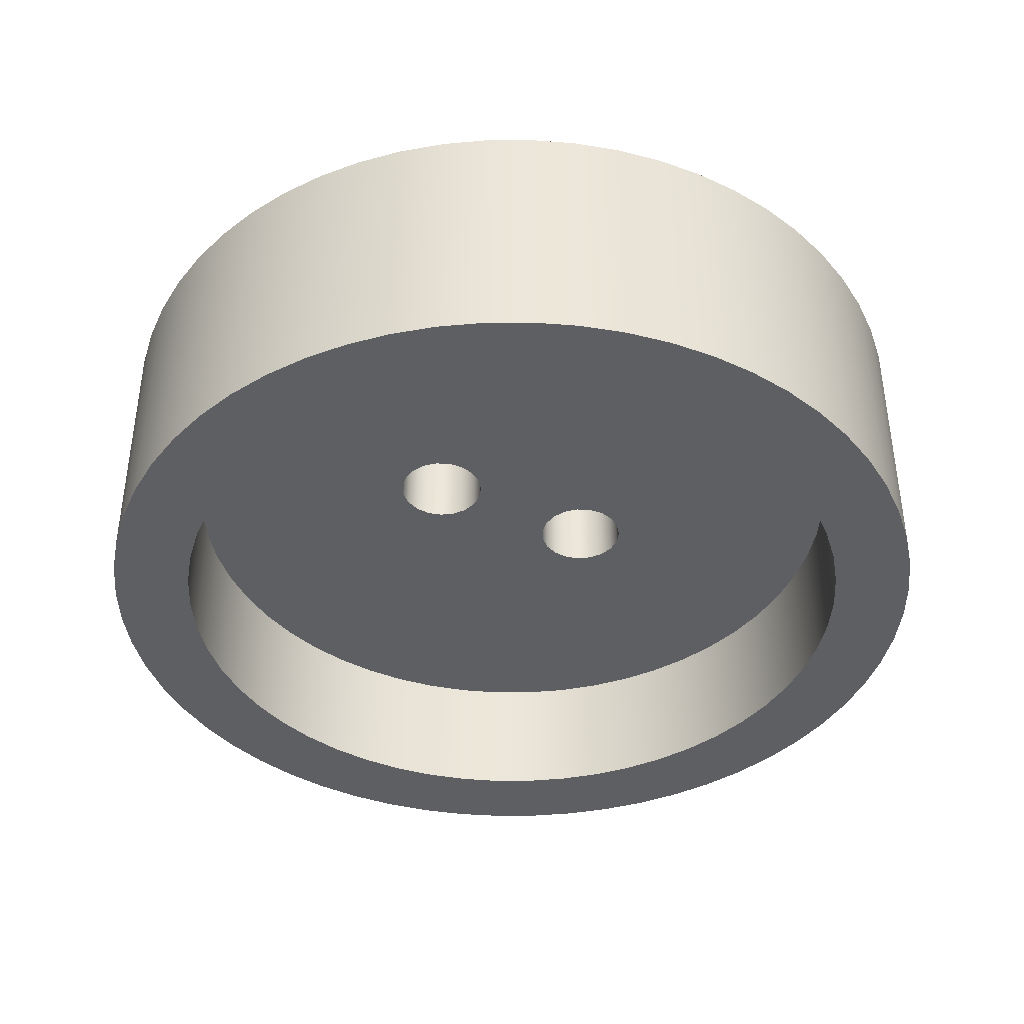
<metadata>
{"format":"obj","ext":"obj","renderer":"f3d","projection":"perspective","resolution":1024,"background":"white","views":[{"elev":-40.3,"azim":153.5,"up":"+Y"}]}
</metadata>
<code>
v 1.5 1.5 -6.123e-17
v 1.473 1.5 0.1623
v 1.395 1.5 0.3071
v 1.273 1.5 0.4186
v 1.123 1.5 0.4847
v 0.9587 1.5 0.4983
v 0.7992 1.5 0.4579
v 0.6614 1.5 0.3679
v 0.5603 1.5 0.238
v 0.5068 1.5 0.0823
v 0.5068 1.5 -0.0823
v 0.5603 1.5 -0.238
v 0.6614 1.5 -0.3679
v 0.7992 1.5 -0.4579
v 0.9587 1.5 -0.4983
v 1.123 1.5 -0.4847
v 1.273 1.5 -0.4186
v 1.395 1.5 -0.3071
v 1.473 1.5 -0.1623
v 1.5 3 -6.123e-17
v 1.473 3 -0.1623
v 1.395 3 -0.3071
v 1.273 3 -0.4186
v 1.123 3 -0.4847
v 0.9587 3 -0.4983
v 0.7992 3 -0.4579
v 0.6614 3 -0.3679
v 0.5603 3 -0.238
v 0.5068 3 -0.0823
v 0.5068 3 0.0823
v 0.5603 3 0.238
v 0.6614 3 0.3679
v 0.7992 3 0.4579
v 0.9587 3 0.4983
v 1.123 3 0.4847
v 1.273 3 0.4186
v 1.395 3 0.3071
v 1.473 3 0.1623
v 1.5 1.5 -6.123e-17
v 1.5 3 -6.123e-17
v -0.5 1.5 -6.123e-17
v -0.5271 1.5 0.1623
v -0.6054 1.5 0.3071
v -0.7265 1.5 0.4186
v -0.8773 1.5 0.4847
v -1.041 1.5 0.4983
v -1.201 1.5 0.4579
v -1.339 1.5 0.3679
v -1.44 1.5 0.238
v -1.493 1.5 0.0823
v -1.493 1.5 -0.0823
v -1.44 1.5 -0.238
v -1.339 1.5 -0.3679
v -1.201 1.5 -0.4579
v -1.041 1.5 -0.4983
v -0.8773 1.5 -0.4847
v -0.7265 1.5 -0.4186
v -0.6054 1.5 -0.3071
v -0.5271 1.5 -0.1623
v -0.5 3 -6.123e-17
v -0.5271 3 -0.1623
v -0.6054 3 -0.3071
v -0.7265 3 -0.4186
v -0.8773 3 -0.4847
v -1.041 3 -0.4983
v -1.201 3 -0.4579
v -1.339 3 -0.3679
v -1.44 3 -0.238
v -1.493 3 -0.0823
v -1.493 3 0.0823
v -1.44 3 0.238
v -1.339 3 0.3679
v -1.201 3 0.4579
v -1.041 3 0.4983
v -0.8773 3 0.4847
v -0.7265 3 0.4186
v -0.6054 3 0.3071
v -0.5271 3 0.1623
v -0.5 1.5 -6.123e-17
v -0.5 3 -6.123e-17
v -4 1.5 -4.899e-16
v -3.973 1.5 0.4644
v -3.892 1.5 0.9225
v -3.759 1.5 1.368
v -3.575 1.5 1.795
v -3.342 1.5 2.198
v -3.064 1.5 2.571
v -2.745 1.5 2.909
v -2.389 1.5 3.208
v -2 1.5 3.464
v -1.584 1.5 3.673
v -1.147 1.5 3.832
v -0.6946 1.5 3.939
v -0.2326 1.5 3.993
v 0.2326 1.5 3.993
v 0.6946 1.5 3.939
v 1.147 1.5 3.832
v 1.584 1.5 3.673
v 2 1.5 3.464
v 2.389 1.5 3.208
v 2.745 1.5 2.909
v 3.064 1.5 2.571
v 3.342 1.5 2.198
v 3.575 1.5 1.795
v 3.759 1.5 1.368
v 3.892 1.5 0.9225
v 3.973 1.5 0.4644
v 4 1.5 0
v 3.973 1.5 -0.4644
v 3.892 1.5 -0.9225
v 3.759 1.5 -1.368
v 3.575 1.5 -1.795
v 3.342 1.5 -2.198
v 3.064 1.5 -2.571
v 2.745 1.5 -2.909
v 2.389 1.5 -3.208
v 2 1.5 -3.464
v 1.584 1.5 -3.673
v 1.147 1.5 -3.832
v 0.6946 1.5 -3.939
v 0.2326 1.5 -3.993
v -0.2326 1.5 -3.993
v -0.6946 1.5 -3.939
v -1.147 1.5 -3.832
v -1.584 1.5 -3.673
v -2 1.5 -3.464
v -2.389 1.5 -3.208
v -2.745 1.5 -2.909
v -3.064 1.5 -2.571
v -3.342 1.5 -2.198
v -3.575 1.5 -1.795
v -3.759 1.5 -1.368
v -3.892 1.5 -0.9225
v -3.973 1.5 -0.4644
v -4 0 -4.899e-16
v -3.973 0 -0.4644
v -3.892 0 -0.9225
v -3.759 0 -1.368
v -3.575 0 -1.795
v -3.342 0 -2.198
v -3.064 0 -2.571
v -2.745 0 -2.909
v -2.389 0 -3.208
v -2 0 -3.464
v -1.584 0 -3.673
v -1.147 0 -3.832
v -0.6946 0 -3.939
v -0.2326 0 -3.993
v 0.2326 0 -3.993
v 0.6946 0 -3.939
v 1.147 0 -3.832
v 1.584 0 -3.673
v 2 0 -3.464
v 2.389 0 -3.208
v 2.745 0 -2.909
v 3.064 0 -2.571
v 3.342 0 -2.198
v 3.575 0 -1.795
v 3.759 0 -1.368
v 3.892 0 -0.9225
v 3.973 0 -0.4644
v 4 0 0
v 3.973 0 0.4644
v 3.892 0 0.9225
v 3.759 0 1.368
v 3.575 0 1.795
v 3.342 0 2.198
v 3.064 0 2.571
v 2.745 0 2.909
v 2.389 0 3.208
v 2 0 3.464
v 1.584 0 3.673
v 1.147 0 3.832
v 0.6946 0 3.939
v 0.2326 0 3.993
v -0.2326 0 3.993
v -0.6946 0 3.939
v -1.147 0 3.832
v -1.584 0 3.673
v -2 0 3.464
v -2.389 0 3.208
v -2.745 0 2.909
v -3.064 0 2.571
v -3.342 0 2.198
v -3.575 0 1.795
v -3.759 0 1.368
v -3.892 0 0.9225
v -3.973 0 0.4644
v -4 1.5 -4.899e-16
v -4 0 -4.899e-16
v 1.5 1.5 -6.123e-17
v 1.473 1.5 -0.1623
v 1.395 1.5 -0.3071
v 1.273 1.5 -0.4186
v 1.123 1.5 -0.4847
v 0.9587 1.5 -0.4983
v 0.7992 1.5 -0.4579
v 0.6614 1.5 -0.3679
v 0.5603 1.5 -0.238
v 0.5068 1.5 -0.0823
v 0.5068 1.5 0.0823
v 0.5603 1.5 0.238
v 0.6614 1.5 0.3679
v 0.7992 1.5 0.4579
v 0.9587 1.5 0.4983
v 1.123 1.5 0.4847
v 1.273 1.5 0.4186
v 1.395 1.5 0.3071
v 1.473 1.5 0.1623
v -0.5 1.5 -6.123e-17
v -0.5271 1.5 -0.1623
v -0.6054 1.5 -0.3071
v -0.7265 1.5 -0.4186
v -0.8773 1.5 -0.4847
v -1.041 1.5 -0.4983
v -1.201 1.5 -0.4579
v -1.339 1.5 -0.3679
v -1.44 1.5 -0.238
v -1.493 1.5 -0.0823
v -1.493 1.5 0.0823
v -1.44 1.5 0.238
v -1.339 1.5 0.3679
v -1.201 1.5 0.4579
v -1.041 1.5 0.4983
v -0.8773 1.5 0.4847
v -0.7265 1.5 0.4186
v -0.6054 1.5 0.3071
v -0.5271 1.5 0.1623
v -4 1.5 -4.899e-16
v -3.973 1.5 -0.4644
v -3.892 1.5 -0.9225
v -3.759 1.5 -1.368
v -3.575 1.5 -1.795
v -3.342 1.5 -2.198
v -3.064 1.5 -2.571
v -2.745 1.5 -2.909
v -2.389 1.5 -3.208
v -2 1.5 -3.464
v -1.584 1.5 -3.673
v -1.147 1.5 -3.832
v -0.6946 1.5 -3.939
v -0.2326 1.5 -3.993
v 0.2326 1.5 -3.993
v 0.6946 1.5 -3.939
v 1.147 1.5 -3.832
v 1.584 1.5 -3.673
v 2 1.5 -3.464
v 2.389 1.5 -3.208
v 2.745 1.5 -2.909
v 3.064 1.5 -2.571
v 3.342 1.5 -2.198
v 3.575 1.5 -1.795
v 3.759 1.5 -1.368
v 3.892 1.5 -0.9225
v 3.973 1.5 -0.4644
v 4 1.5 0
v 3.973 1.5 0.4644
v 3.892 1.5 0.9225
v 3.759 1.5 1.368
v 3.575 1.5 1.795
v 3.342 1.5 2.198
v 3.064 1.5 2.571
v 2.745 1.5 2.909
v 2.389 1.5 3.208
v 2 1.5 3.464
v 1.584 1.5 3.673
v 1.147 1.5 3.832
v 0.6946 1.5 3.939
v 0.2326 1.5 3.993
v -0.2326 1.5 3.993
v -0.6946 1.5 3.939
v -1.147 1.5 3.832
v -1.584 1.5 3.673
v -2 1.5 3.464
v -2.389 1.5 3.208
v -2.745 1.5 2.909
v -3.064 1.5 2.571
v -3.342 1.5 2.198
v -3.575 1.5 1.795
v -3.759 1.5 1.368
v -3.892 1.5 0.9225
v -3.973 1.5 0.4644
v -4.9 3 6.001e-16
v -4.873 3 -0.5122
v -4.793 3 -1.019
v -4.66 3 -1.514
v -4.476 3 -1.993
v -4.244 3 -2.45
v -3.964 3 -2.88
v -3.641 3 -3.279
v -3.279 3 -3.641
v -2.88 3 -3.964
v -2.45 3 -4.244
v -1.993 3 -4.476
v -1.514 3 -4.66
v -1.019 3 -4.793
v -0.5122 3 -4.873
v 3e-16 3 -4.9
v 0.5122 3 -4.873
v 1.019 3 -4.793
v 1.514 3 -4.66
v 1.993 3 -4.476
v 2.45 3 -4.244
v 2.88 3 -3.964
v 3.279 3 -3.641
v 3.641 3 -3.279
v 3.964 3 -2.88
v 4.244 3 -2.45
v 4.476 3 -1.993
v 4.66 3 -1.514
v 4.793 3 -1.019
v 4.873 3 -0.5122
v 4.9 3 0
v 4.873 3 0.5122
v 4.793 3 1.019
v 4.66 3 1.514
v 4.476 3 1.993
v 4.244 3 2.45
v 3.964 3 2.88
v 3.641 3 3.279
v 3.279 3 3.641
v 2.88 3 3.964
v 2.45 3 4.244
v 1.993 3 4.476
v 1.514 3 4.66
v 1.019 3 4.793
v 0.5122 3 4.873
v 3e-16 3 4.9
v -0.5122 3 4.873
v -1.019 3 4.793
v -1.514 3 4.66
v -1.993 3 4.476
v -2.45 3 4.244
v -2.88 3 3.964
v -3.279 3 3.641
v -3.641 3 3.279
v -3.964 3 2.88
v -4.244 3 2.45
v -4.476 3 1.993
v -4.66 3 1.514
v -4.793 3 1.019
v -4.873 3 0.5122
v -4.9 0 6.001e-16
v -4.873 0 0.5122
v -4.793 0 1.019
v -4.66 0 1.514
v -4.476 0 1.993
v -4.244 0 2.45
v -3.964 0 2.88
v -3.641 0 3.279
v -3.279 0 3.641
v -2.88 0 3.964
v -2.45 0 4.244
v -1.993 0 4.476
v -1.514 0 4.66
v -1.019 0 4.793
v -0.5122 0 4.873
v 3e-16 0 4.9
v 0.5122 0 4.873
v 1.019 0 4.793
v 1.514 0 4.66
v 1.993 0 4.476
v 2.45 0 4.244
v 2.88 0 3.964
v 3.279 0 3.641
v 3.641 0 3.279
v 3.964 0 2.88
v 4.244 0 2.45
v 4.476 0 1.993
v 4.66 0 1.514
v 4.793 0 1.019
v 4.873 0 0.5122
v 4.9 0 0
v 4.873 0 -0.5122
v 4.793 0 -1.019
v 4.66 0 -1.514
v 4.476 0 -1.993
v 4.244 0 -2.45
v 3.964 0 -2.88
v 3.641 0 -3.279
v 3.279 0 -3.641
v 2.88 0 -3.964
v 2.45 0 -4.244
v 1.993 0 -4.476
v 1.514 0 -4.66
v 1.019 0 -4.793
v 0.5122 0 -4.873
v 3e-16 0 -4.9
v -0.5122 0 -4.873
v -1.019 0 -4.793
v -1.514 0 -4.66
v -1.993 0 -4.476
v -2.45 0 -4.244
v -2.88 0 -3.964
v -3.279 0 -3.641
v -3.641 0 -3.279
v -3.964 0 -2.88
v -4.244 0 -2.45
v -4.476 0 -1.993
v -4.66 0 -1.514
v -4.793 0 -1.019
v -4.873 0 -0.5122
v -4.9 0 6.001e-16
v -4.9 3 6.001e-16
v 1.5 3 -6.123e-17
v 1.473 3 0.1623
v 1.395 3 0.3071
v 1.273 3 0.4186
v 1.123 3 0.4847
v 0.9587 3 0.4983
v 0.7992 3 0.4579
v 0.6614 3 0.3679
v 0.5603 3 0.238
v 0.5068 3 0.0823
v 0.5068 3 -0.0823
v 0.5603 3 -0.238
v 0.6614 3 -0.3679
v 0.7992 3 -0.4579
v 0.9587 3 -0.4983
v 1.123 3 -0.4847
v 1.273 3 -0.4186
v 1.395 3 -0.3071
v 1.473 3 -0.1623
v -0.5 3 -6.123e-17
v -0.5271 3 0.1623
v -0.6054 3 0.3071
v -0.7265 3 0.4186
v -0.8773 3 0.4847
v -1.041 3 0.4983
v -1.201 3 0.4579
v -1.339 3 0.3679
v -1.44 3 0.238
v -1.493 3 0.0823
v -1.493 3 -0.0823
v -1.44 3 -0.238
v -1.339 3 -0.3679
v -1.201 3 -0.4579
v -1.041 3 -0.4983
v -0.8773 3 -0.4847
v -0.7265 3 -0.4186
v -0.6054 3 -0.3071
v -0.5271 3 -0.1623
v -4.9 3 6.001e-16
v -4.873 3 0.5122
v -4.793 3 1.019
v -4.66 3 1.514
v -4.476 3 1.993
v -4.244 3 2.45
v -3.964 3 2.88
v -3.641 3 3.279
v -3.279 3 3.641
v -2.88 3 3.964
v -2.45 3 4.244
v -1.993 3 4.476
v -1.514 3 4.66
v -1.019 3 4.793
v -0.5122 3 4.873
v 3e-16 3 4.9
v 0.5122 3 4.873
v 1.019 3 4.793
v 1.514 3 4.66
v 1.993 3 4.476
v 2.45 3 4.244
v 2.88 3 3.964
v 3.279 3 3.641
v 3.641 3 3.279
v 3.964 3 2.88
v 4.244 3 2.45
v 4.476 3 1.993
v 4.66 3 1.514
v 4.793 3 1.019
v 4.873 3 0.5122
v 4.9 3 0
v 4.873 3 -0.5122
v 4.793 3 -1.019
v 4.66 3 -1.514
v 4.476 3 -1.993
v 4.244 3 -2.45
v 3.964 3 -2.88
v 3.641 3 -3.279
v 3.279 3 -3.641
v 2.88 3 -3.964
v 2.45 3 -4.244
v 1.993 3 -4.476
v 1.514 3 -4.66
v 1.019 3 -4.793
v 0.5122 3 -4.873
v 3e-16 3 -4.9
v -0.5122 3 -4.873
v -1.019 3 -4.793
v -1.514 3 -4.66
v -1.993 3 -4.476
v -2.45 3 -4.244
v -2.88 3 -3.964
v -3.279 3 -3.641
v -3.641 3 -3.279
v -3.964 3 -2.88
v -4.244 3 -2.45
v -4.476 3 -1.993
v -4.66 3 -1.514
v -4.793 3 -1.019
v -4.873 3 -0.5122
v -4 0 -4.899e-16
v -3.973 0 0.4644
v -3.892 0 0.9225
v -3.759 0 1.368
v -3.575 0 1.795
v -3.342 0 2.198
v -3.064 0 2.571
v -2.745 0 2.909
v -2.389 0 3.208
v -2 0 3.464
v -1.584 0 3.673
v -1.147 0 3.832
v -0.6946 0 3.939
v -0.2326 0 3.993
v 0.2326 0 3.993
v 0.6946 0 3.939
v 1.147 0 3.832
v 1.584 0 3.673
v 2 0 3.464
v 2.389 0 3.208
v 2.745 0 2.909
v 3.064 0 2.571
v 3.342 0 2.198
v 3.575 0 1.795
v 3.759 0 1.368
v 3.892 0 0.9225
v 3.973 0 0.4644
v 4 0 0
v 3.973 0 -0.4644
v 3.892 0 -0.9225
v 3.759 0 -1.368
v 3.575 0 -1.795
v 3.342 0 -2.198
v 3.064 0 -2.571
v 2.745 0 -2.909
v 2.389 0 -3.208
v 2 0 -3.464
v 1.584 0 -3.673
v 1.147 0 -3.832
v 0.6946 0 -3.939
v 0.2326 0 -3.993
v -0.2326 0 -3.993
v -0.6946 0 -3.939
v -1.147 0 -3.832
v -1.584 0 -3.673
v -2 0 -3.464
v -2.389 0 -3.208
v -2.745 0 -2.909
v -3.064 0 -2.571
v -3.342 0 -2.198
v -3.575 0 -1.795
v -3.759 0 -1.368
v -3.892 0 -0.9225
v -3.973 0 -0.4644
v -4.9 0 6.001e-16
v -4.873 0 -0.5122
v -4.793 0 -1.019
v -4.66 0 -1.514
v -4.476 0 -1.993
v -4.244 0 -2.45
v -3.964 0 -2.88
v -3.641 0 -3.279
v -3.279 0 -3.641
v -2.88 0 -3.964
v -2.45 0 -4.244
v -1.993 0 -4.476
v -1.514 0 -4.66
v -1.019 0 -4.793
v -0.5122 0 -4.873
v 3e-16 0 -4.9
v 0.5122 0 -4.873
v 1.019 0 -4.793
v 1.514 0 -4.66
v 1.993 0 -4.476
v 2.45 0 -4.244
v 2.88 0 -3.964
v 3.279 0 -3.641
v 3.641 0 -3.279
v 3.964 0 -2.88
v 4.244 0 -2.45
v 4.476 0 -1.993
v 4.66 0 -1.514
v 4.793 0 -1.019
v 4.873 0 -0.5122
v 4.9 0 0
v 4.873 0 0.5122
v 4.793 0 1.019
v 4.66 0 1.514
v 4.476 0 1.993
v 4.244 0 2.45
v 3.964 0 2.88
v 3.641 0 3.279
v 3.279 0 3.641
v 2.88 0 3.964
v 2.45 0 4.244
v 1.993 0 4.476
v 1.514 0 4.66
v 1.019 0 4.793
v 0.5122 0 4.873
v 3e-16 0 4.9
v -0.5122 0 4.873
v -1.019 0 4.793
v -1.514 0 4.66
v -1.993 0 4.476
v -2.45 0 4.244
v -2.88 0 3.964
v -3.279 0 3.641
v -3.641 0 3.279
v -3.964 0 2.88
v -4.244 0 2.45
v -4.476 0 1.993
v -4.66 0 1.514
v -4.793 0 1.019
v -4.873 0 0.5122
g 371801e2-e30c-11ea-a863-54bf646e7e1f
f 2 38 1
f 1 38 40
f 39 20 19
f 19 20 21
f 19 21 18
f 18 21 22
f 18 22 17
f 17 22 23
f 17 23 16
f 16 23 24
f 16 24 15
f 15 24 25
f 15 25 14
f 14 25 26
f 14 26 13
f 13 26 27
f 13 27 12
f 12 27 28
f 12 28 11
f 11 28 29
f 11 29 10
f 10 29 30
f 10 30 9
f 9 30 31
f 9 31 8
f 8 31 32
f 8 32 7
f 7 32 33
f 7 33 6
f 6 33 34
f 6 34 5
f 5 34 35
f 5 35 4
f 4 35 36
f 4 36 3
f 3 36 37
f 3 37 2
f 2 37 38
g 3718501e-e30c-11ea-8dbe-54bf646e7e1f
f 42 78 41
f 41 78 80
f 79 60 59
f 59 60 61
f 59 61 58
f 58 61 62
f 58 62 57
f 57 62 63
f 57 63 56
f 56 63 64
f 56 64 55
f 55 64 65
f 55 65 54
f 54 65 66
f 54 66 53
f 53 66 67
f 53 67 52
f 52 67 68
f 52 68 51
f 51 68 69
f 51 69 50
f 50 69 70
f 50 70 49
f 49 70 71
f 49 71 48
f 48 71 72
f 48 72 47
f 47 72 73
f 47 73 46
f 46 73 74
f 46 74 45
f 45 74 75
f 45 75 44
f 44 75 76
f 44 76 43
f 43 76 77
f 43 77 42
f 42 77 78
g 36f2ef0a-e30c-11ea-be73-54bf646e7e1f
f 82 188 81
f 81 188 190
f 189 135 134
f 134 135 136
f 134 136 133
f 133 136 137
f 133 137 132
f 132 137 138
f 132 138 131
f 131 138 139
f 131 139 130
f 130 139 140
f 130 140 129
f 129 140 141
f 129 141 128
f 128 141 142
f 128 142 127
f 127 142 143
f 127 143 126
f 126 143 144
f 126 144 125
f 125 144 145
f 125 145 124
f 124 145 146
f 124 146 123
f 123 146 147
f 123 147 122
f 122 147 148
f 122 148 121
f 121 148 149
f 121 149 120
f 120 149 150
f 120 150 119
f 119 150 151
f 119 151 118
f 118 151 152
f 118 152 117
f 117 152 153
f 117 153 116
f 116 153 154
f 116 154 115
f 115 154 155
f 115 155 114
f 114 155 156
f 114 156 113
f 113 156 157
f 113 157 112
f 112 157 158
f 112 158 111
f 111 158 159
f 111 159 110
f 110 159 160
f 110 160 109
f 109 160 161
f 109 161 108
f 108 161 162
f 108 162 107
f 107 162 163
f 107 163 106
f 106 163 164
f 106 164 105
f 105 164 165
f 105 165 104
f 104 165 166
f 104 166 103
f 103 166 167
f 103 167 102
f 102 167 168
f 102 168 101
f 101 168 169
f 101 169 100
f 100 169 170
f 100 170 99
f 99 170 171
f 99 171 98
f 98 171 172
f 98 172 97
f 97 172 173
f 97 173 96
f 96 173 174
f 96 174 95
f 95 174 175
f 95 175 94
f 94 175 176
f 94 176 93
f 93 176 177
f 93 177 92
f 92 177 178
f 92 178 91
f 91 178 179
f 91 179 90
f 90 179 180
f 90 180 89
f 89 180 181
f 89 181 88
f 88 181 182
f 88 182 87
f 87 182 183
f 87 183 86
f 86 183 184
f 86 184 85
f 85 184 185
f 85 185 84
f 84 185 186
f 84 186 83
f 83 186 187
f 83 187 82
f 82 187 188
g 36f33cba-e30c-11ea-87bd-54bf646e7e1f
f 192 255 191
f 191 255 256
f 191 256 257
f 193 253 192
f 192 253 254
f 192 254 255
f 194 251 193
f 193 251 252
f 193 252 253
f 195 249 194
f 194 249 250
f 194 250 251
f 196 247 195
f 195 247 248
f 195 248 249
f 197 244 196
f 196 244 245
f 196 245 246
f 198 213 197
f 197 213 242
f 197 242 243
f 213 198 212
f 212 198 199
f 212 199 211
f 211 199 200
f 211 200 210
f 210 200 201
f 210 201 228
f 228 201 202
f 228 202 227
f 227 202 203
f 227 203 226
f 226 203 204
f 226 204 270
f 270 204 269
f 269 204 268
f 268 204 205
f 268 205 267
f 267 205 266
f 266 205 265
f 265 205 206
f 265 206 264
f 264 206 263
f 263 206 207
f 263 207 262
f 262 207 261
f 261 207 208
f 261 208 260
f 260 208 259
f 259 208 209
f 259 209 258
f 258 209 257
f 257 209 191
f 213 214 242
f 242 214 241
f 241 214 240
f 240 214 239
f 239 214 215
f 239 215 238
f 238 215 237
f 237 215 216
f 237 216 236
f 236 216 235
f 235 216 217
f 235 217 234
f 234 217 233
f 233 217 218
f 233 218 232
f 232 218 231
f 231 218 219
f 231 219 230
f 230 219 229
f 229 219 220
f 229 220 282
f 282 220 281
f 281 220 221
f 281 221 280
f 280 221 279
f 279 221 222
f 279 222 278
f 278 222 277
f 277 222 223
f 277 223 276
f 276 223 275
f 275 223 224
f 275 224 274
f 274 224 273
f 273 224 225
f 273 225 272
f 272 225 271
f 271 225 270
f 270 225 226
f 243 244 197
f 246 247 196
g 36cd8d02-e30c-11ea-b8cf-54bf646e7e1f
f 284 402 283
f 283 402 403
f 404 343 342
f 342 343 344
f 342 344 345
f 284 285 402
f 402 285 401
f 401 285 286
f 401 286 400
f 400 286 287
f 400 287 399
f 399 287 288
f 399 288 398
f 398 288 289
f 398 289 397
f 397 289 290
f 397 290 396
f 396 290 291
f 396 291 395
f 395 291 292
f 395 292 394
f 394 292 293
f 394 293 393
f 393 293 294
f 393 294 392
f 392 294 295
f 392 295 391
f 391 295 296
f 391 296 390
f 390 296 297
f 390 297 389
f 389 297 298
f 389 298 388
f 388 298 299
f 388 299 387
f 387 299 300
f 387 300 386
f 386 300 301
f 386 301 385
f 385 301 302
f 385 302 384
f 384 302 303
f 384 303 383
f 383 303 304
f 383 304 382
f 382 304 305
f 382 305 381
f 381 305 306
f 381 306 380
f 380 306 307
f 380 307 379
f 379 307 308
f 379 308 378
f 378 308 309
f 378 309 377
f 377 309 310
f 377 310 376
f 376 310 311
f 376 311 375
f 375 311 312
f 375 312 374
f 374 312 313
f 374 313 373
f 373 313 314
f 373 314 372
f 372 314 315
f 372 315 371
f 371 315 316
f 371 316 370
f 370 316 317
f 370 317 369
f 369 317 318
f 369 318 368
f 368 318 319
f 368 319 367
f 367 319 320
f 367 320 366
f 366 320 321
f 366 321 365
f 365 321 322
f 365 322 364
f 364 322 323
f 364 323 363
f 363 323 324
f 363 324 362
f 362 324 325
f 362 325 361
f 361 325 326
f 361 326 360
f 360 326 327
f 360 327 359
f 359 327 328
f 359 328 358
f 358 328 329
f 358 329 357
f 357 329 330
f 357 330 356
f 356 330 331
f 356 331 355
f 355 331 332
f 355 332 354
f 354 332 333
f 354 333 353
f 353 333 334
f 353 334 352
f 352 334 335
f 352 335 351
f 351 335 336
f 351 336 350
f 350 336 337
f 350 337 349
f 349 337 338
f 349 338 348
f 348 338 339
f 348 339 347
f 347 339 340
f 347 340 346
f 346 340 341
f 346 341 345
f 345 341 342
g 36cdb406-e30c-11ea-b095-54bf646e7e1f
f 406 472 405
f 405 472 473
f 405 473 474
f 407 470 406
f 406 470 471
f 406 471 472
f 408 467 407
f 407 467 468
f 407 468 469
f 409 465 408
f 408 465 466
f 408 466 467
f 410 462 409
f 409 462 463
f 409 463 464
f 411 459 410
f 410 459 460
f 410 460 461
f 412 427 411
f 411 427 428
f 411 428 458
f 458 428 457
f 457 428 456
f 456 428 455
f 455 428 429
f 455 429 454
f 454 429 453
f 453 429 452
f 452 429 430
f 452 430 451
f 451 430 450
f 450 430 431
f 450 431 449
f 449 431 448
f 448 431 447
f 447 431 432
f 447 432 446
f 446 432 445
f 445 432 433
f 445 433 444
f 444 433 443
f 443 433 434
f 443 434 502
f 502 434 501
f 501 434 435
f 501 435 500
f 500 435 499
f 499 435 436
f 499 436 498
f 498 436 497
f 497 436 496
f 496 436 437
f 496 437 495
f 495 437 494
f 494 437 438
f 494 438 493
f 493 438 492
f 492 438 491
f 491 438 439
f 491 439 490
f 490 439 489
f 489 439 488
f 488 439 418
f 488 418 487
f 487 418 419
f 487 419 486
f 486 419 485
f 485 419 484
f 484 419 420
f 484 420 483
f 483 420 482
f 482 420 481
f 481 420 421
f 481 421 480
f 480 421 479
f 479 421 422
f 479 422 478
f 478 422 477
f 477 422 476
f 476 422 423
f 476 423 475
f 475 423 474
f 474 423 405
f 427 412 426
f 426 412 413
f 426 413 425
f 425 413 414
f 425 414 424
f 424 414 415
f 424 415 442
f 442 415 416
f 442 416 441
f 441 416 417
f 441 417 440
f 440 417 418
f 440 418 439
f 458 459 411
f 461 462 410
f 464 465 409
f 469 470 407
g 36ce022c-e30c-11ea-89ff-54bf646e7e1f
f 504 616 503
f 503 616 557
f 503 557 558
f 616 504 615
f 615 504 505
f 615 505 614
f 614 505 506
f 614 506 613
f 613 506 507
f 613 507 612
f 612 507 508
f 612 508 611
f 611 508 509
f 611 509 610
f 610 509 510
f 610 510 609
f 609 510 511
f 609 511 608
f 608 511 512
f 608 512 607
f 607 512 606
f 606 512 513
f 606 513 605
f 605 513 514
f 605 514 604
f 604 514 515
f 604 515 603
f 603 515 516
f 603 516 602
f 602 516 517
f 602 517 601
f 601 517 518
f 601 518 600
f 600 518 519
f 600 519 599
f 599 519 520
f 599 520 598
f 598 520 521
f 598 521 597
f 597 521 596
f 596 521 522
f 596 522 595
f 595 522 523
f 595 523 594
f 594 523 524
f 594 524 593
f 593 524 525
f 593 525 592
f 592 525 526
f 592 526 591
f 591 526 527
f 591 527 590
f 590 527 528
f 590 528 589
f 589 528 529
f 589 529 588
f 588 529 530
f 588 530 587
f 587 530 586
f 586 530 531
f 586 531 585
f 585 531 532
f 585 532 584
f 584 532 533
f 584 533 583
f 583 533 534
f 583 534 582
f 582 534 535
f 582 535 581
f 581 535 536
f 581 536 580
f 580 536 537
f 580 537 579
f 579 537 538
f 579 538 578
f 578 538 539
f 578 539 577
f 577 539 576
f 576 539 540
f 576 540 575
f 575 540 541
f 575 541 574
f 574 541 542
f 574 542 573
f 573 542 543
f 573 543 572
f 572 543 544
f 572 544 571
f 571 544 545
f 571 545 570
f 570 545 546
f 570 546 569
f 569 546 547
f 569 547 568
f 568 547 548
f 568 548 567
f 567 548 566
f 566 548 549
f 566 549 565
f 565 549 550
f 565 550 564
f 564 550 551
f 564 551 563
f 563 551 552
f 563 552 562
f 562 552 553
f 562 553 561
f 561 553 554
f 561 554 560
f 560 554 555
f 560 555 559
f 559 555 556
f 559 556 558
f 558 556 503

</code>
